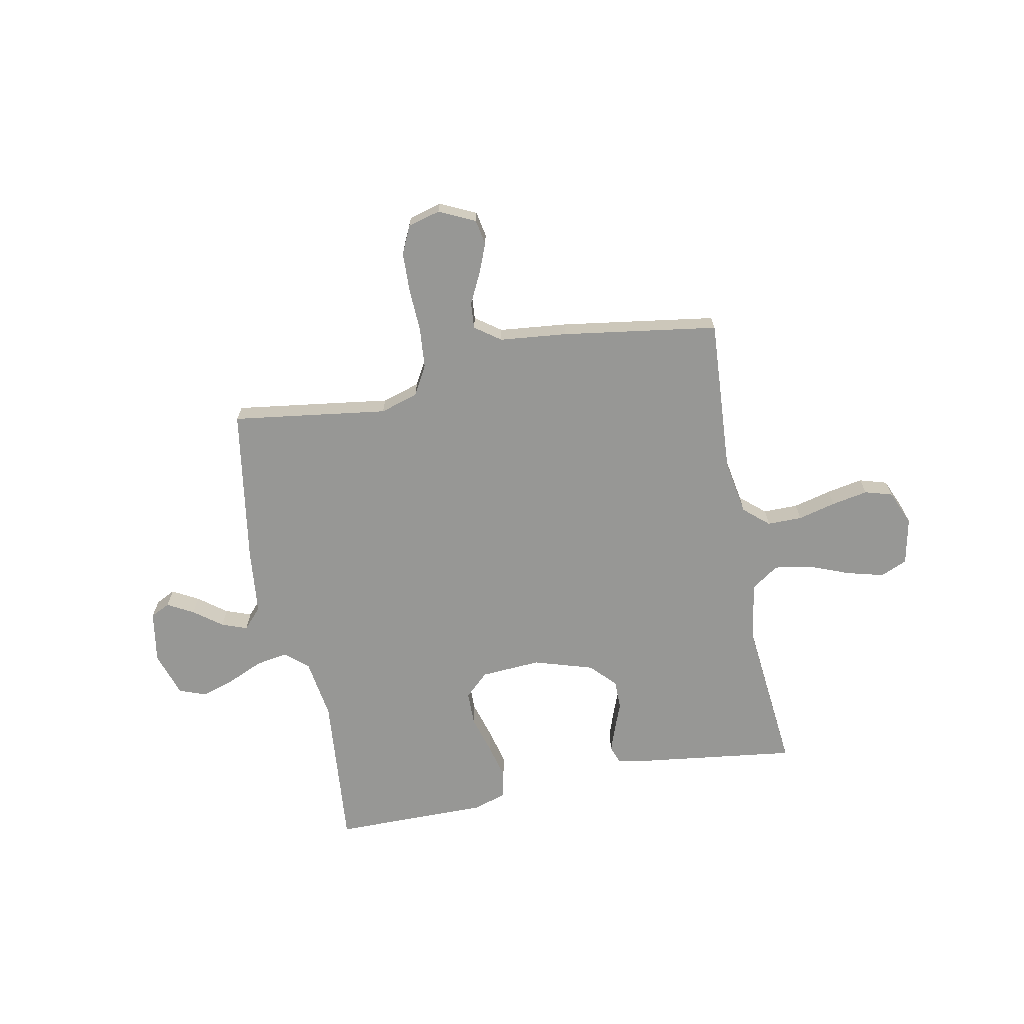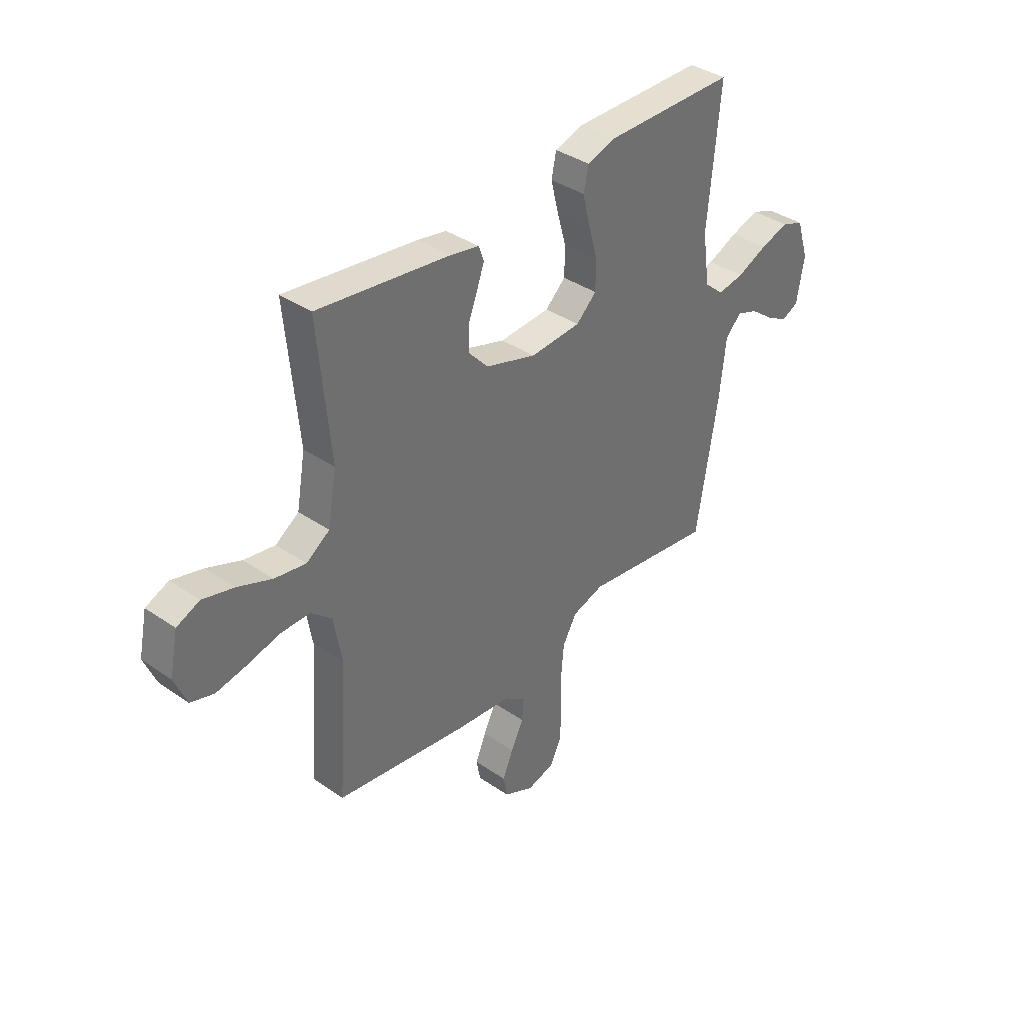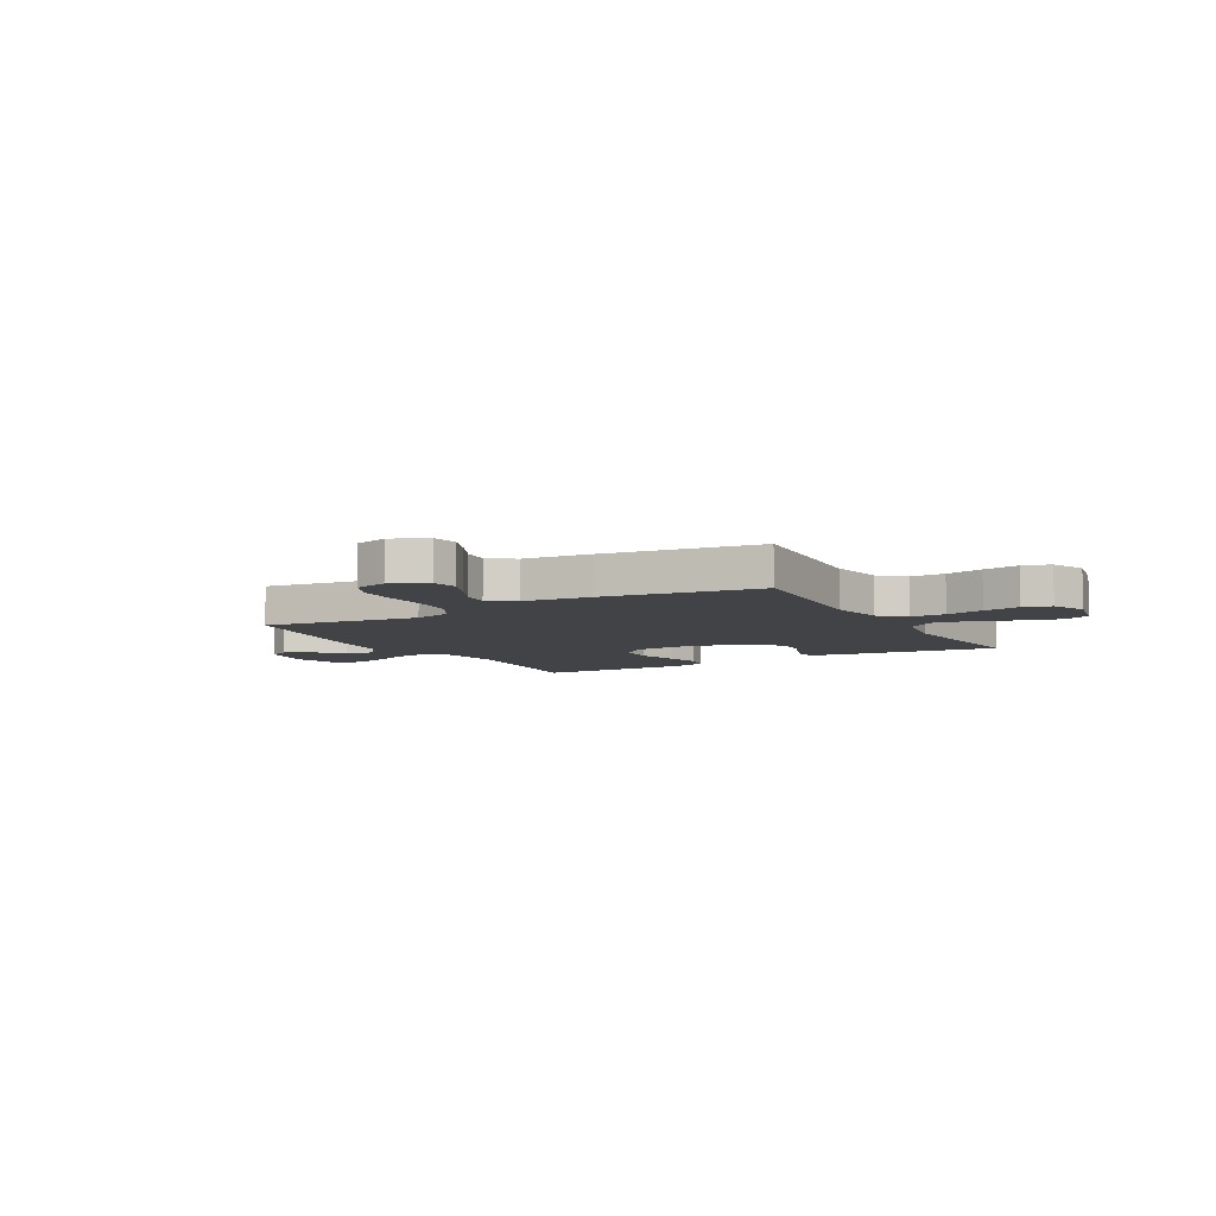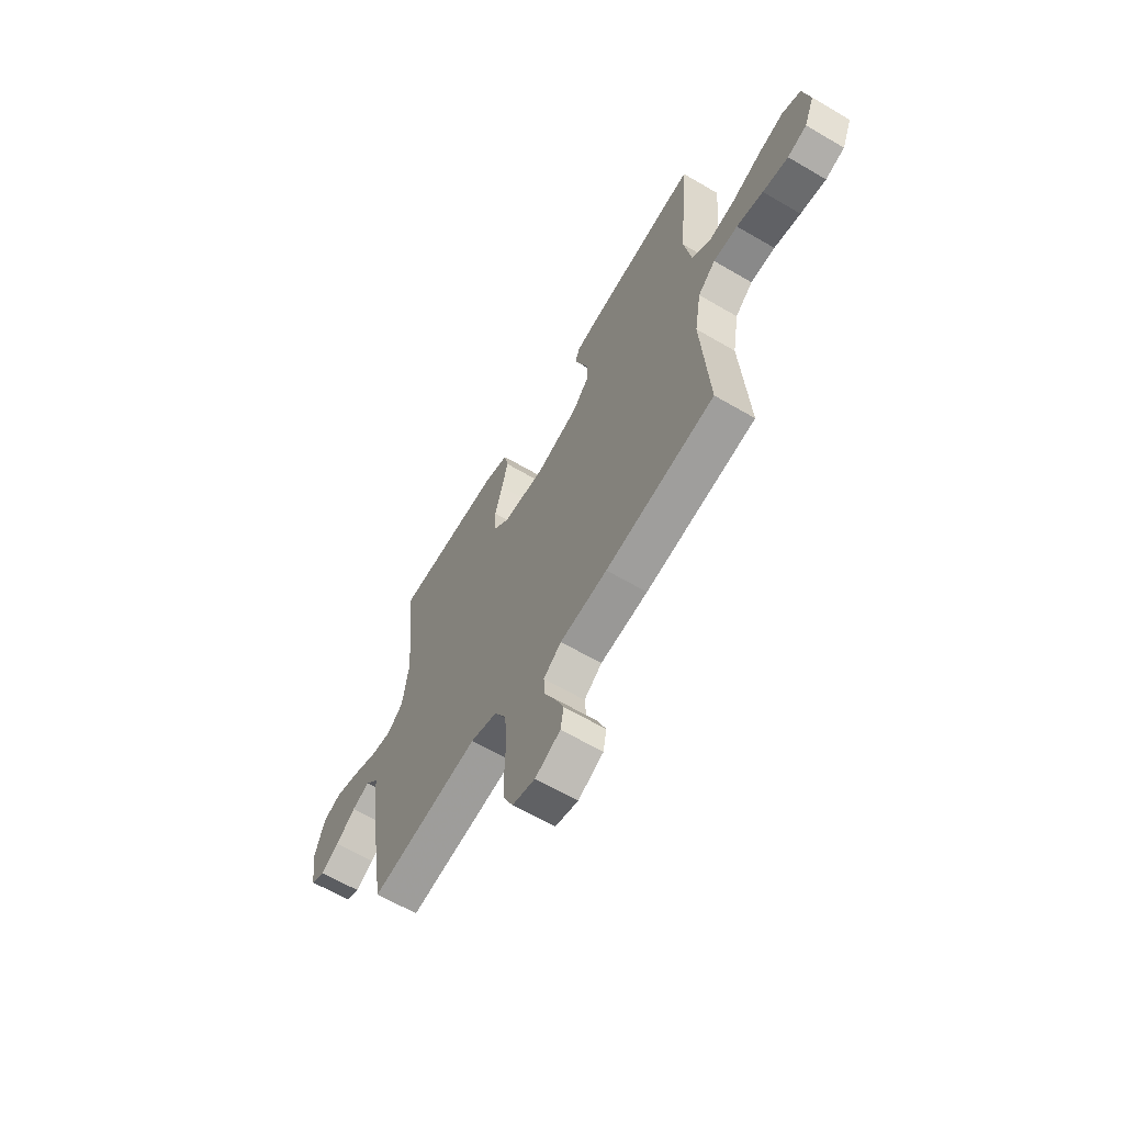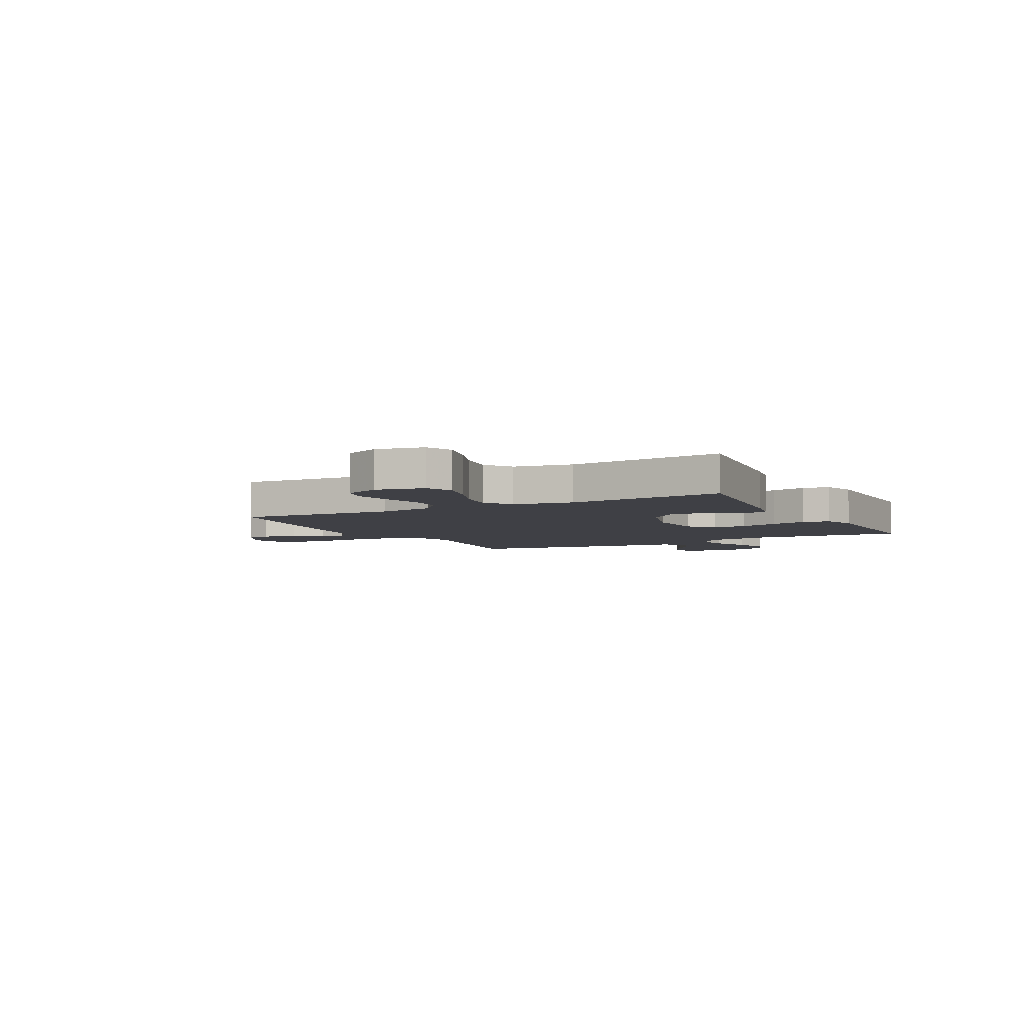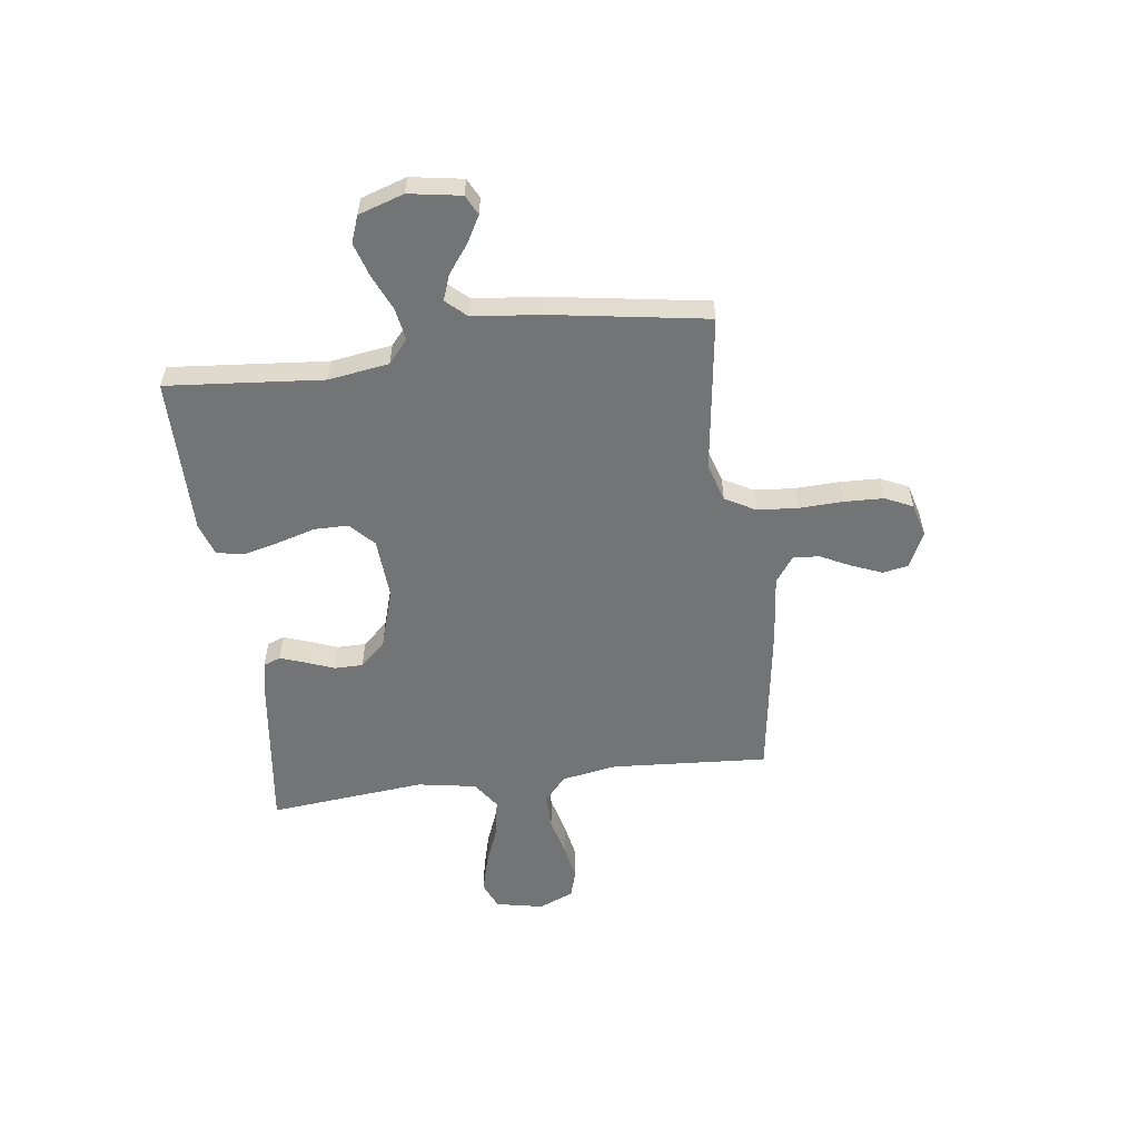
<metadata>
{"format":"obj","ext":"obj","renderer":"f3d","projection":"perspective","resolution":1024,"background":"white","views":[{"elev":-68.1,"azim":-168.7,"up":"+Y"},{"elev":37.6,"azim":-48.6,"up":"+Z"},{"elev":-7.2,"azim":-150.4,"up":"+Y"},{"elev":-63.0,"azim":-120.7,"up":"+Z"},{"elev":-5.2,"azim":-61.9,"up":"+Y"},{"elev":-56.1,"azim":97.7,"up":"+Y"}]}
</metadata>
<code>
v -0.5 0.07 -0.5
v -0.479 0.07 -0.2
v -0.497 0.07 -0.094
v -0.545 0.07 -0.052
v -0.612 0.07 -0.052
v -0.685 0.07 -0.07
v -0.755 0.07 -0.083
v -0.808 0.07 -0.067
v -0.836 0.07 0
v -0.817 0.07 0.091
v -0.765 0.07 0.113
v -0.694 0.07 0.094
v -0.616 0.07 0.063
v -0.545 0.07 0.051
v -0.492 0.07 0.087
v -0.472 0.07 0.2
v -0.5 0.07 0.5
v -0.2 0.07 0.46
v -0.134 0.07 0.447
v -0.122 0.07 0.414
v -0.139 0.07 0.366
v -0.16 0.07 0.312
v -0.16 0.07 0.257
v -0.115 0.07 0.208
v 0 0.07 0.172
v 0.116 0.07 0.179
v 0.162 0.07 0.222
v 0.163 0.07 0.287
v 0.142 0.07 0.361
v 0.125 0.07 0.43
v 0.136 0.07 0.482
v 0.2 0.07 0.502
v 0.5 0.07 0.5
v 0.472 0.07 0.2
v 0.489 0.07 0.084
v 0.533 0.07 0.046
v 0.594 0.07 0.056
v 0.663 0.07 0.086
v 0.728 0.07 0.106
v 0.779 0.07 0.087
v 0.807 0.07 0
v 0.79 0.07 -0.1
v 0.752 0.07 -0.119
v 0.702 0.07 -0.091
v 0.648 0.07 -0.05
v 0.599 0.07 -0.032
v 0.563 0.07 -0.071
v 0.549 0.07 -0.2
v 0.5 0.07 -0.5
v 0.2 0.07 -0.457
v 0.127 0.07 -0.479
v 0.095 0.07 -0.536
v 0.088 0.07 -0.614
v 0.091 0.07 -0.698
v 0.088 0.07 -0.774
v 0.063 0.07 -0.827
v 0 0.07 -0.844
v -0.069 0.07 -0.811
v -0.078 0.07 -0.762
v -0.054 0.07 -0.704
v -0.025 0.07 -0.646
v -0.021 0.07 -0.596
v -0.07 0.07 -0.56
v -0.2 0.07 -0.546
v -0.5 0 -0.5
v -0.479 0 -0.2
v -0.497 0 -0.094
v -0.545 0 -0.052
v -0.612 0 -0.052
v -0.685 0 -0.07
v -0.755 0 -0.083
v -0.808 0 -0.067
v -0.836 0 0
v -0.817 0 0.091
v -0.765 0 0.113
v -0.694 0 0.094
v -0.616 0 0.063
v -0.545 0 0.051
v -0.492 0 0.087
v -0.472 0 0.2
v -0.5 0 0.5
v -0.2 0 0.46
v -0.134 0 0.447
v -0.122 0 0.414
v -0.139 0 0.366
v -0.16 0 0.312
v -0.16 0 0.257
v -0.115 0 0.208
v 0 0 0.172
v 0.116 0 0.179
v 0.162 0 0.222
v 0.163 0 0.287
v 0.142 0 0.361
v 0.125 0 0.43
v 0.136 0 0.482
v 0.2 0 0.502
v 0.5 0 0.5
v 0.472 0 0.2
v 0.489 0 0.084
v 0.533 0 0.046
v 0.594 0 0.056
v 0.663 0 0.086
v 0.728 0 0.106
v 0.779 0 0.087
v 0.807 0 0
v 0.79 0 -0.1
v 0.752 0 -0.119
v 0.702 0 -0.091
v 0.648 0 -0.05
v 0.599 0 -0.032
v 0.563 0 -0.071
v 0.549 0 -0.2
v 0.5 0 -0.5
v 0.2 0 -0.457
v 0.127 0 -0.479
v 0.095 0 -0.536
v 0.088 0 -0.614
v 0.091 0 -0.698
v 0.088 0 -0.774
v 0.063 0 -0.827
v 0 0 -0.844
v -0.069 0 -0.811
v -0.078 0 -0.762
v -0.054 0 -0.704
v -0.025 0 -0.646
v -0.021 0 -0.596
v -0.07 0 -0.56
v -0.2 0 -0.546
f 63 64 1 2
f 62 63 2 3
f 59 60 61
f 58 59 61
f 57 58 61
f 56 57 61
f 55 56 61
f 54 55 61
f 53 54 61
f 52 53 61 62
f 51 52 62 3
f 47 48 49 50
f 51 3 4
f 50 51 4
f 47 50 4
f 46 47 4
f 43 44 45
f 42 43 45
f 41 42 45
f 40 41 45
f 39 40 45
f 38 39 45
f 37 38 45
f 36 37 45 46
f 46 4 5
f 36 46 5
f 35 36 5
f 32 33 34
f 31 32 34
f 30 31 34
f 29 30 34
f 28 29 34
f 27 28 34 35
f 26 27 35
f 25 26 35 5
f 20 21 22
f 19 20 22
f 18 19 22
f 17 18 22
f 16 17 22
f 15 16 22 23
f 14 15 23 24
f 11 12 13
f 10 11 13
f 9 10 13
f 8 9 13
f 7 8 13
f 6 7 13
f 5 6 13
f 5 13 14
f 5 14 24 25
f 66 65 128 127
f 67 66 127 126
f 125 124 123
f 125 123 122
f 125 122 121
f 125 121 120
f 125 120 119
f 125 119 118
f 125 118 117
f 126 125 117 116
f 67 126 116 115
f 114 113 112 111
f 68 67 115
f 68 115 114
f 68 114 111
f 68 111 110
f 109 108 107
f 109 107 106
f 109 106 105
f 109 105 104
f 109 104 103
f 109 103 102
f 109 102 101
f 110 109 101 100
f 69 68 110
f 69 110 100
f 69 100 99
f 98 97 96
f 98 96 95
f 98 95 94
f 98 94 93
f 98 93 92
f 99 98 92 91
f 99 91 90
f 69 99 90 89
f 86 85 84
f 86 84 83
f 86 83 82
f 86 82 81
f 86 81 80
f 87 86 80 79
f 88 87 79 78
f 77 76 75
f 77 75 74
f 77 74 73
f 77 73 72
f 77 72 71
f 77 71 70
f 77 70 69
f 78 77 69
f 89 88 78 69
f 1 65 66 2
f 2 66 67 3
f 3 67 68 4
f 4 68 69 5
f 5 69 70 6
f 6 70 71 7
f 7 71 72 8
f 8 72 73 9
f 9 73 74 10
f 10 74 75 11
f 11 75 76 12
f 12 76 77 13
f 13 77 78 14
f 14 78 79 15
f 15 79 80 16
f 16 80 81 17
f 17 81 82 18
f 18 82 83 19
f 19 83 84 20
f 20 84 85 21
f 21 85 86 22
f 22 86 87 23
f 23 87 88 24
f 24 88 89 25
f 25 89 90 26
f 26 90 91 27
f 27 91 92 28
f 28 92 93 29
f 29 93 94 30
f 30 94 95 31
f 31 95 96 32
f 32 96 97 33
f 33 97 98 34
f 34 98 99 35
f 35 99 100 36
f 36 100 101 37
f 37 101 102 38
f 38 102 103 39
f 39 103 104 40
f 40 104 105 41
f 41 105 106 42
f 42 106 107 43
f 43 107 108 44
f 44 108 109 45
f 45 109 110 46
f 46 110 111 47
f 47 111 112 48
f 48 112 113 49
f 49 113 114 50
f 50 114 115 51
f 51 115 116 52
f 52 116 117 53
f 53 117 118 54
f 54 118 119 55
f 55 119 120 56
f 56 120 121 57
f 57 121 122 58
f 58 122 123 59
f 59 123 124 60
f 60 124 125 61
f 61 125 126 62
f 62 126 127 63
f 63 127 128 64
f 64 128 65 1

</code>
